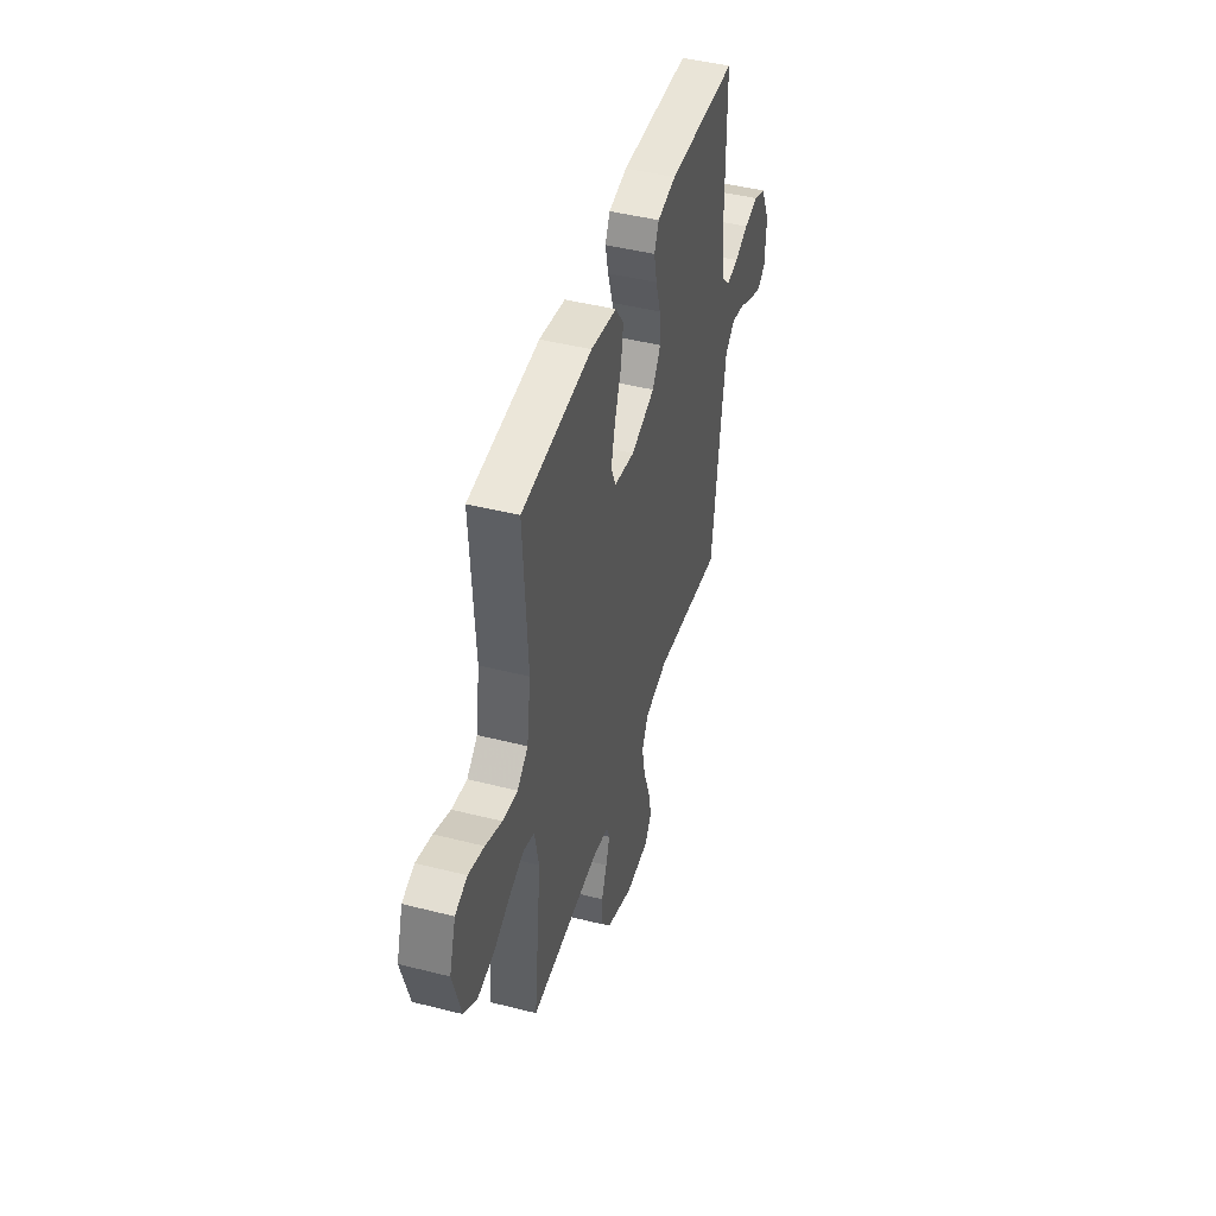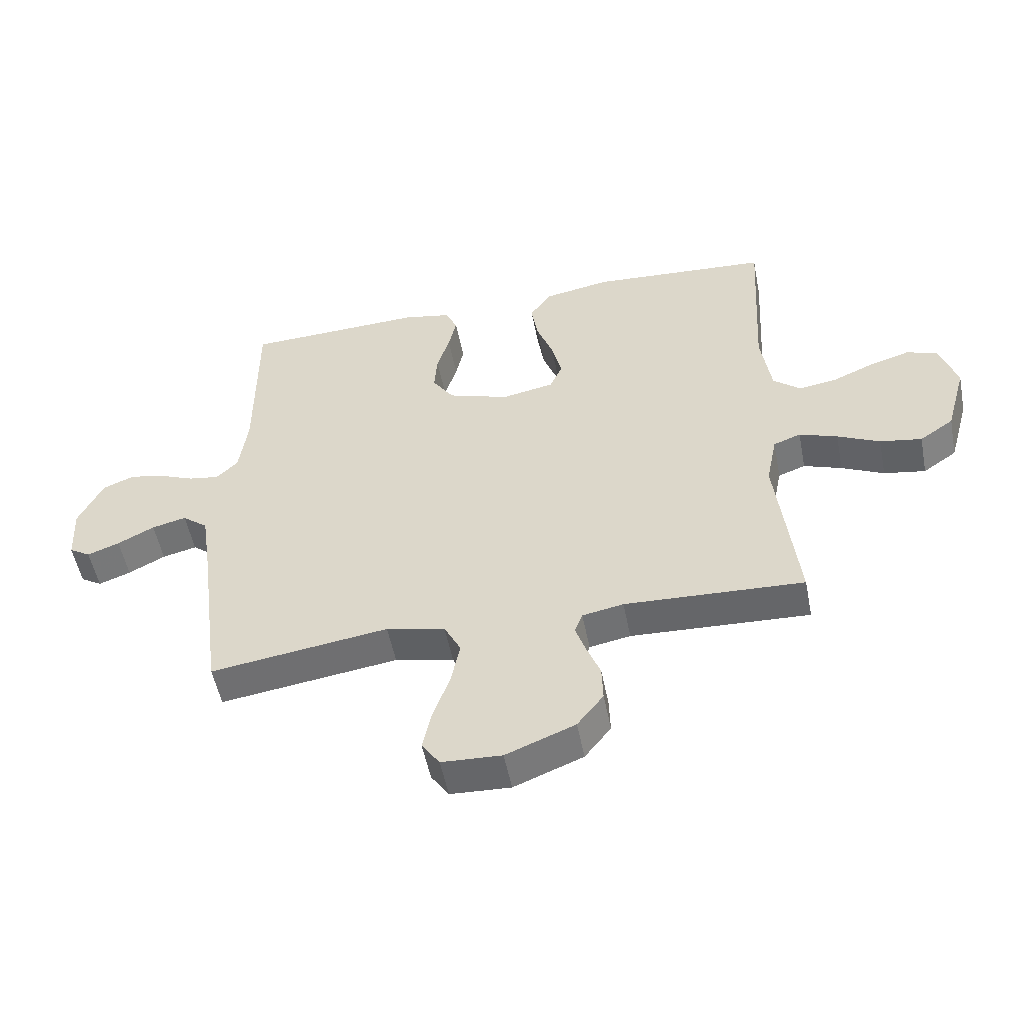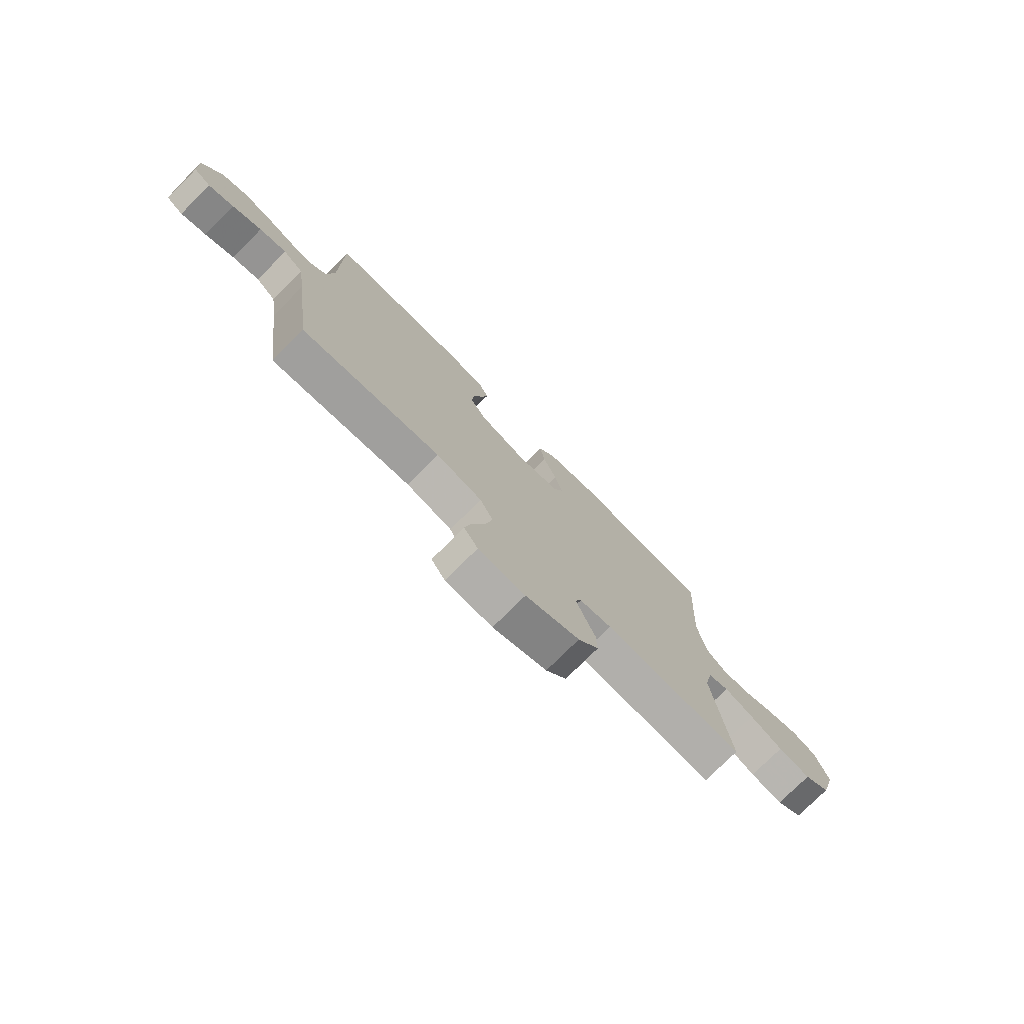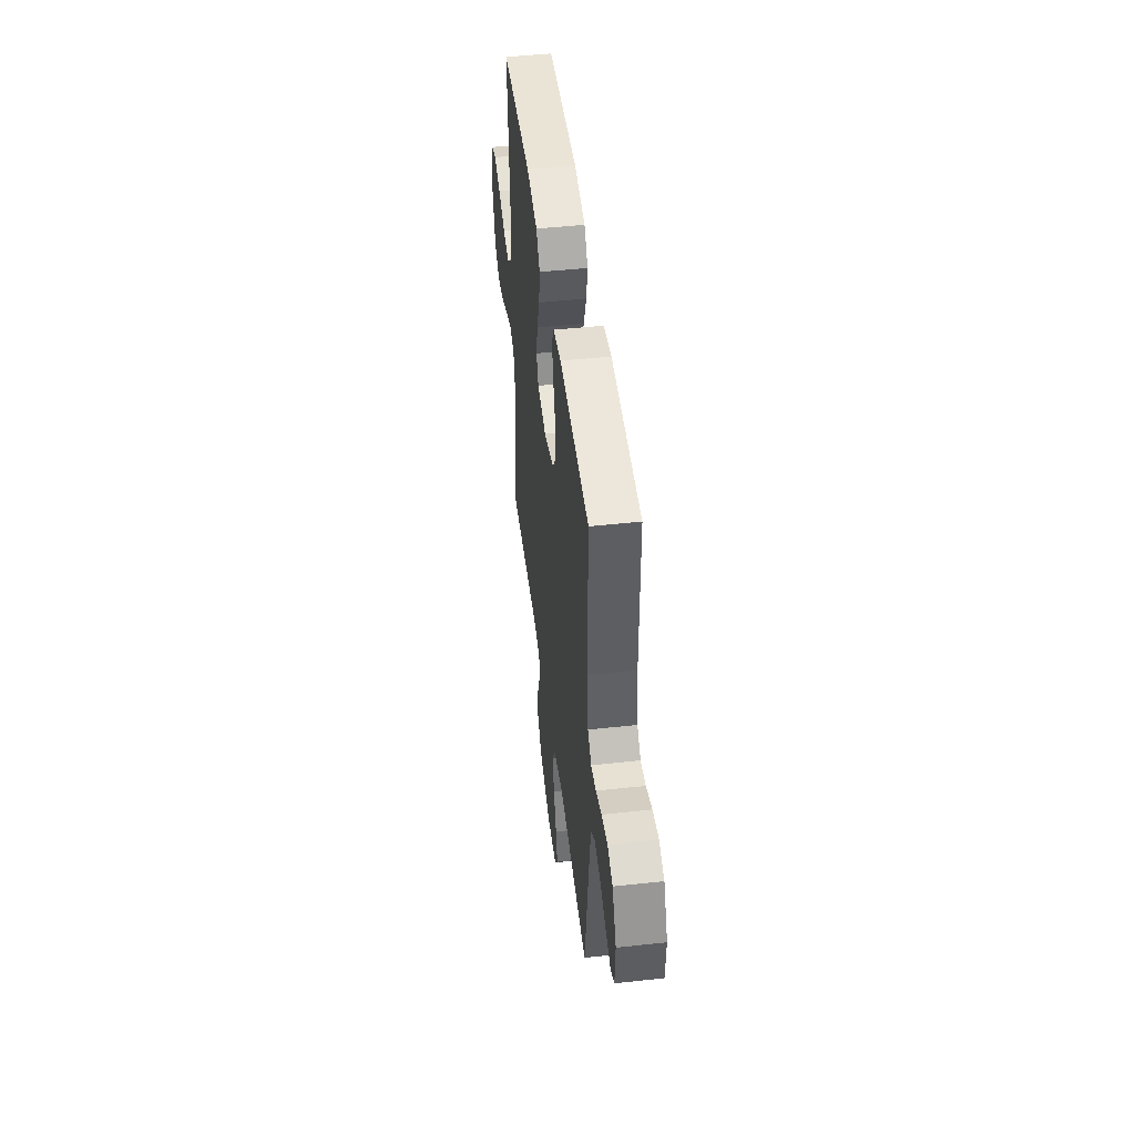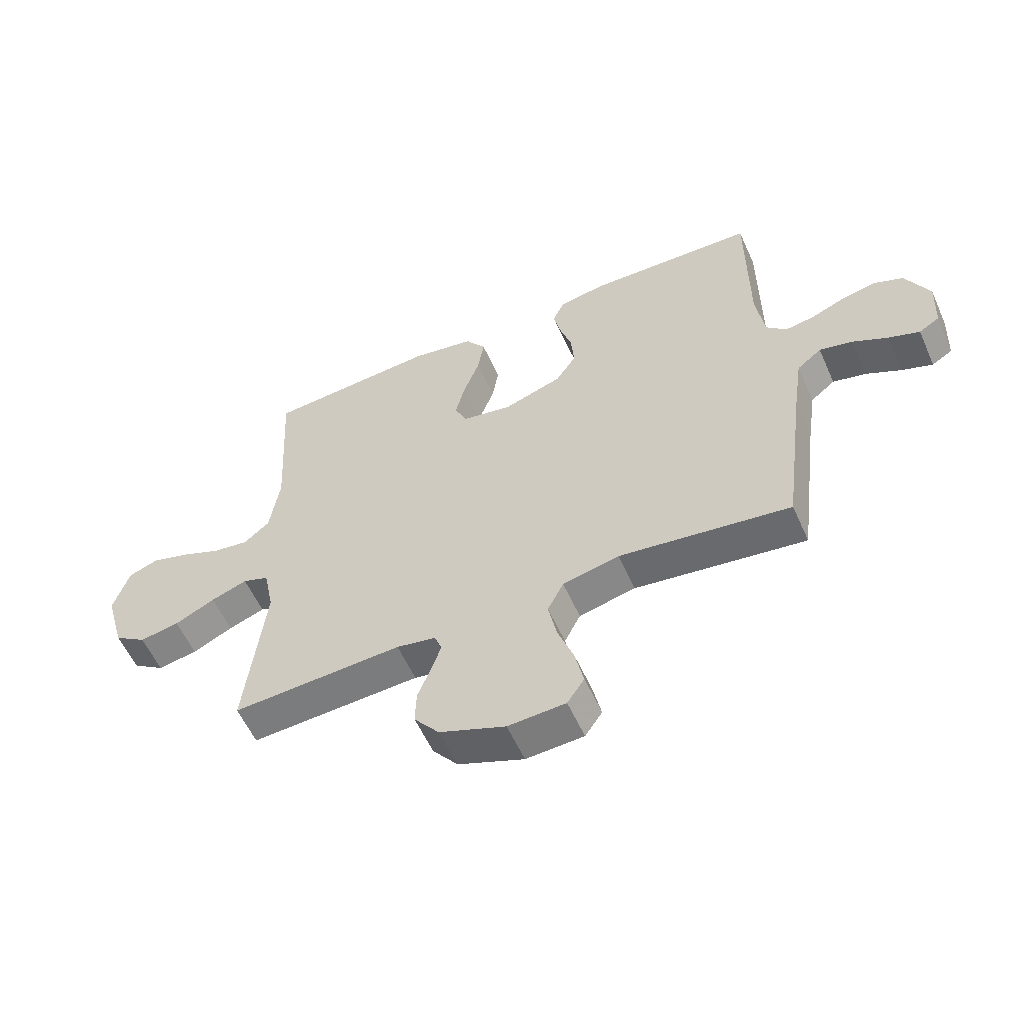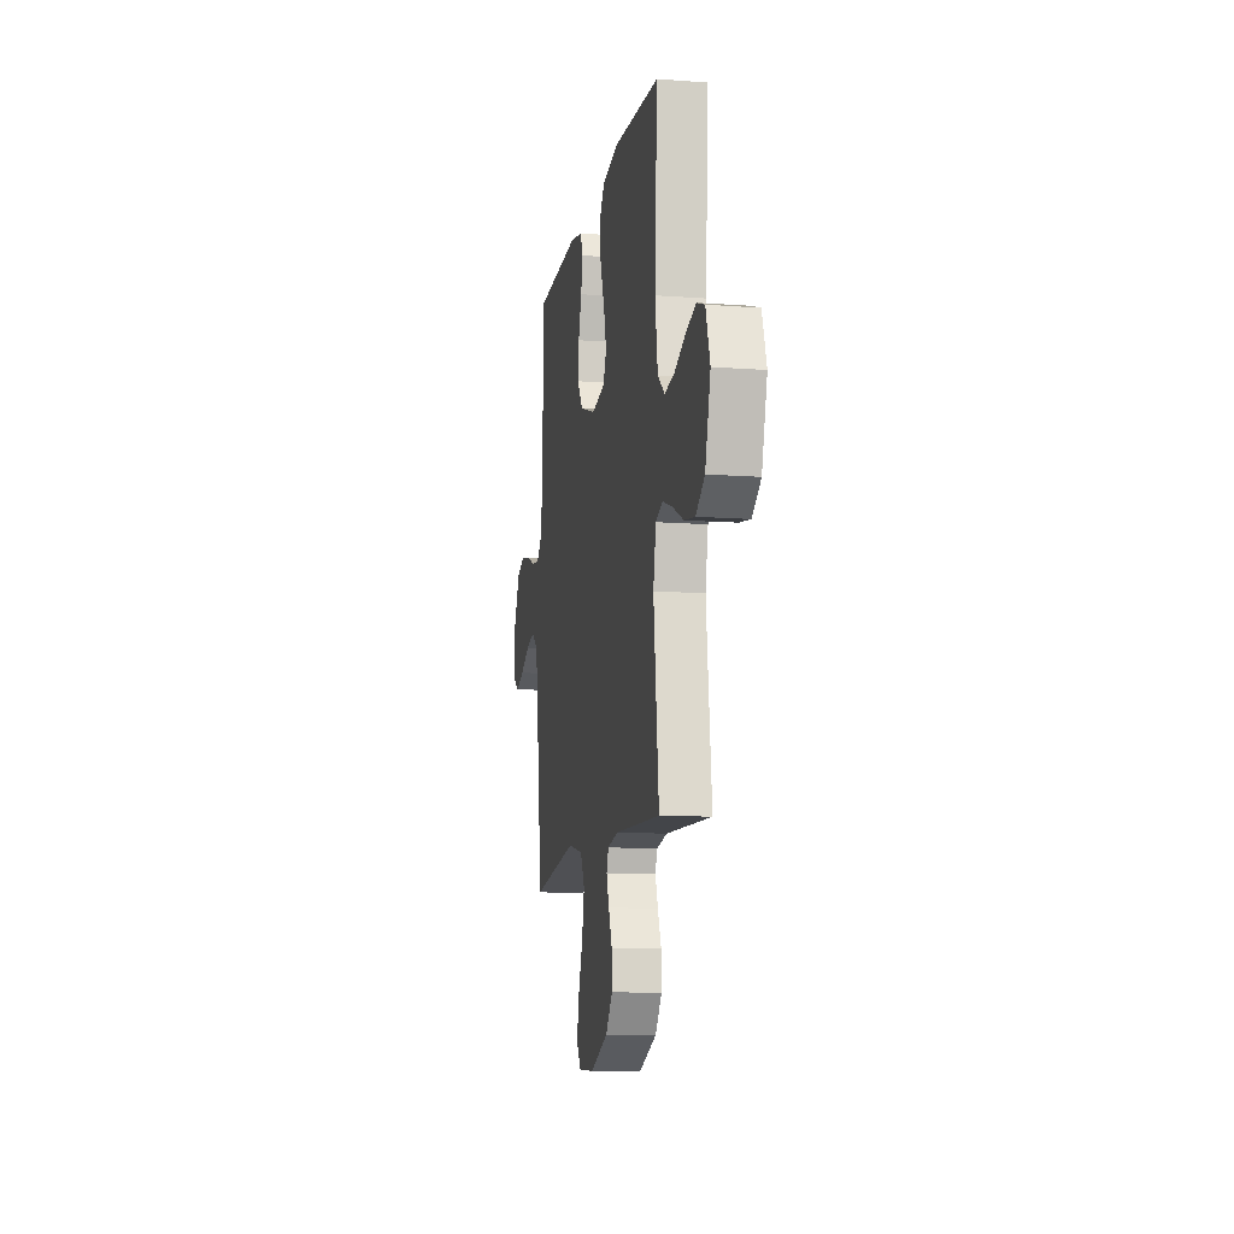
<metadata>
{"format":"obj","ext":"obj","renderer":"f3d","projection":"perspective","resolution":1024,"background":"white","views":[{"elev":45.0,"azim":106.4,"up":"+Z"},{"elev":-52.7,"azim":11.1,"up":"+Z"},{"elev":-76.6,"azim":-45.1,"up":"+Z"},{"elev":48.0,"azim":-97.0,"up":"+Z"},{"elev":-57.4,"azim":-155.9,"up":"+Z"},{"elev":-11.4,"azim":79.7,"up":"+Z"}]}
</metadata>
<code>
v -0.5 0.07 0.5
v -0.2 0.07 0.511
v -0.12 0.07 0.495
v -0.1 0.07 0.452
v -0.113 0.07 0.393
v -0.134 0.07 0.325
v -0.139 0.07 0.26
v -0.103 0.07 0.206
v 0 0.07 0.172
v 0.088 0.07 0.189
v 0.109 0.07 0.237
v 0.092 0.07 0.306
v 0.064 0.07 0.381
v 0.053 0.07 0.45
v 0.089 0.07 0.501
v 0.2 0.07 0.521
v 0.5 0.07 0.5
v 0.483 0.07 0.2
v 0.5 0.07 0.084
v 0.546 0.07 0.046
v 0.61 0.07 0.056
v 0.68 0.07 0.086
v 0.747 0.07 0.106
v 0.799 0.07 0.087
v 0.827 0.07 0
v 0.792 0.07 -0.124
v 0.735 0.07 -0.163
v 0.665 0.07 -0.151
v 0.594 0.07 -0.117
v 0.53 0.07 -0.094
v 0.484 0.07 -0.111
v 0.466 0.07 -0.2
v 0.5 0.07 -0.5
v 0.2 0.07 -0.486
v 0.131 0.07 -0.499
v 0.118 0.07 -0.534
v 0.135 0.07 -0.584
v 0.158 0.07 -0.642
v 0.16 0.07 -0.703
v 0.116 0.07 -0.759
v 0 0.07 -0.805
v -0.101 0.07 -0.8
v -0.131 0.07 -0.756
v -0.116 0.07 -0.687
v -0.088 0.07 -0.609
v -0.073 0.07 -0.535
v -0.101 0.07 -0.48
v -0.2 0.07 -0.458
v -0.5 0.07 -0.5
v -0.539 0.07 -0.2
v -0.556 0.07 -0.086
v -0.599 0.07 -0.052
v -0.657 0.07 -0.066
v -0.719 0.07 -0.098
v -0.773 0.07 -0.118
v -0.809 0.07 -0.096
v -0.814 0.07 0
v -0.773 0.07 0.085
v -0.72 0.07 0.107
v -0.66 0.07 0.094
v -0.601 0.07 0.07
v -0.55 0.07 0.062
v -0.514 0.07 0.097
v -0.5 0.07 0.2
v -0.5 0 0.5
v -0.2 0 0.511
v -0.12 0 0.495
v -0.1 0 0.452
v -0.113 0 0.393
v -0.134 0 0.325
v -0.139 0 0.26
v -0.103 0 0.206
v 0 0 0.172
v 0.088 0 0.189
v 0.109 0 0.237
v 0.092 0 0.306
v 0.064 0 0.381
v 0.053 0 0.45
v 0.089 0 0.501
v 0.2 0 0.521
v 0.5 0 0.5
v 0.483 0 0.2
v 0.5 0 0.084
v 0.546 0 0.046
v 0.61 0 0.056
v 0.68 0 0.086
v 0.747 0 0.106
v 0.799 0 0.087
v 0.827 0 0
v 0.792 0 -0.124
v 0.735 0 -0.163
v 0.665 0 -0.151
v 0.594 0 -0.117
v 0.53 0 -0.094
v 0.484 0 -0.111
v 0.466 0 -0.2
v 0.5 0 -0.5
v 0.2 0 -0.486
v 0.131 0 -0.499
v 0.118 0 -0.534
v 0.135 0 -0.584
v 0.158 0 -0.642
v 0.16 0 -0.703
v 0.116 0 -0.759
v 0 0 -0.805
v -0.101 0 -0.8
v -0.131 0 -0.756
v -0.116 0 -0.687
v -0.088 0 -0.609
v -0.073 0 -0.535
v -0.101 0 -0.48
v -0.2 0 -0.458
v -0.5 0 -0.5
v -0.539 0 -0.2
v -0.556 0 -0.086
v -0.599 0 -0.052
v -0.657 0 -0.066
v -0.719 0 -0.098
v -0.773 0 -0.118
v -0.809 0 -0.096
v -0.814 0 0
v -0.773 0 0.085
v -0.72 0 0.107
v -0.66 0 0.094
v -0.601 0 0.07
v -0.55 0 0.062
v -0.514 0 0.097
v -0.5 0 0.2
f 58 59 60 61
f 58 61 62
f 57 58 62
f 56 57 62
f 53 54 55 56
f 52 53 56 62
f 51 52 62 63
f 48 49 50
f 47 48 50 51
f 42 43 44 45
f 42 45 46
f 41 42 46
f 40 41 46
f 37 38 39 40
f 36 37 40 46
f 35 36 46 47
f 32 33 34
f 31 32 34 35
f 26 27 28 29
f 26 29 30
f 25 26 30
f 24 25 30
f 21 22 23 24
f 21 24 30 31
f 15 16 17 18
f 15 18 19
f 12 13 14 15
f 11 12 15 19
f 10 11 19 20
f 3 4 5 6
f 1 2 3 6
f 64 1 6 7
f 63 64 7 8
f 51 63 8 9
f 20 21 31 35
f 20 35 47 51
f 9 10 20 51
f 125 124 123 122
f 126 125 122
f 126 122 121
f 126 121 120
f 120 119 118 117
f 126 120 117 116
f 127 126 116 115
f 114 113 112
f 115 114 112 111
f 109 108 107 106
f 110 109 106
f 110 106 105
f 110 105 104
f 104 103 102 101
f 110 104 101 100
f 111 110 100 99
f 98 97 96
f 99 98 96 95
f 93 92 91 90
f 94 93 90
f 94 90 89
f 94 89 88
f 88 87 86 85
f 95 94 88 85
f 82 81 80 79
f 83 82 79
f 79 78 77 76
f 83 79 76 75
f 84 83 75 74
f 70 69 68 67
f 70 67 66 65
f 71 70 65 128
f 72 71 128 127
f 73 72 127 115
f 99 95 85 84
f 115 111 99 84
f 115 84 74 73
f 1 65 66 2
f 2 66 67 3
f 3 67 68 4
f 4 68 69 5
f 5 69 70 6
f 6 70 71 7
f 7 71 72 8
f 8 72 73 9
f 9 73 74 10
f 10 74 75 11
f 11 75 76 12
f 12 76 77 13
f 13 77 78 14
f 14 78 79 15
f 15 79 80 16
f 16 80 81 17
f 17 81 82 18
f 18 82 83 19
f 19 83 84 20
f 20 84 85 21
f 21 85 86 22
f 22 86 87 23
f 23 87 88 24
f 24 88 89 25
f 25 89 90 26
f 26 90 91 27
f 27 91 92 28
f 28 92 93 29
f 29 93 94 30
f 30 94 95 31
f 31 95 96 32
f 32 96 97 33
f 33 97 98 34
f 34 98 99 35
f 35 99 100 36
f 36 100 101 37
f 37 101 102 38
f 38 102 103 39
f 39 103 104 40
f 40 104 105 41
f 41 105 106 42
f 42 106 107 43
f 43 107 108 44
f 44 108 109 45
f 45 109 110 46
f 46 110 111 47
f 47 111 112 48
f 48 112 113 49
f 49 113 114 50
f 50 114 115 51
f 51 115 116 52
f 52 116 117 53
f 53 117 118 54
f 54 118 119 55
f 55 119 120 56
f 56 120 121 57
f 57 121 122 58
f 58 122 123 59
f 59 123 124 60
f 60 124 125 61
f 61 125 126 62
f 62 126 127 63
f 63 127 128 64
f 64 128 65 1

</code>
